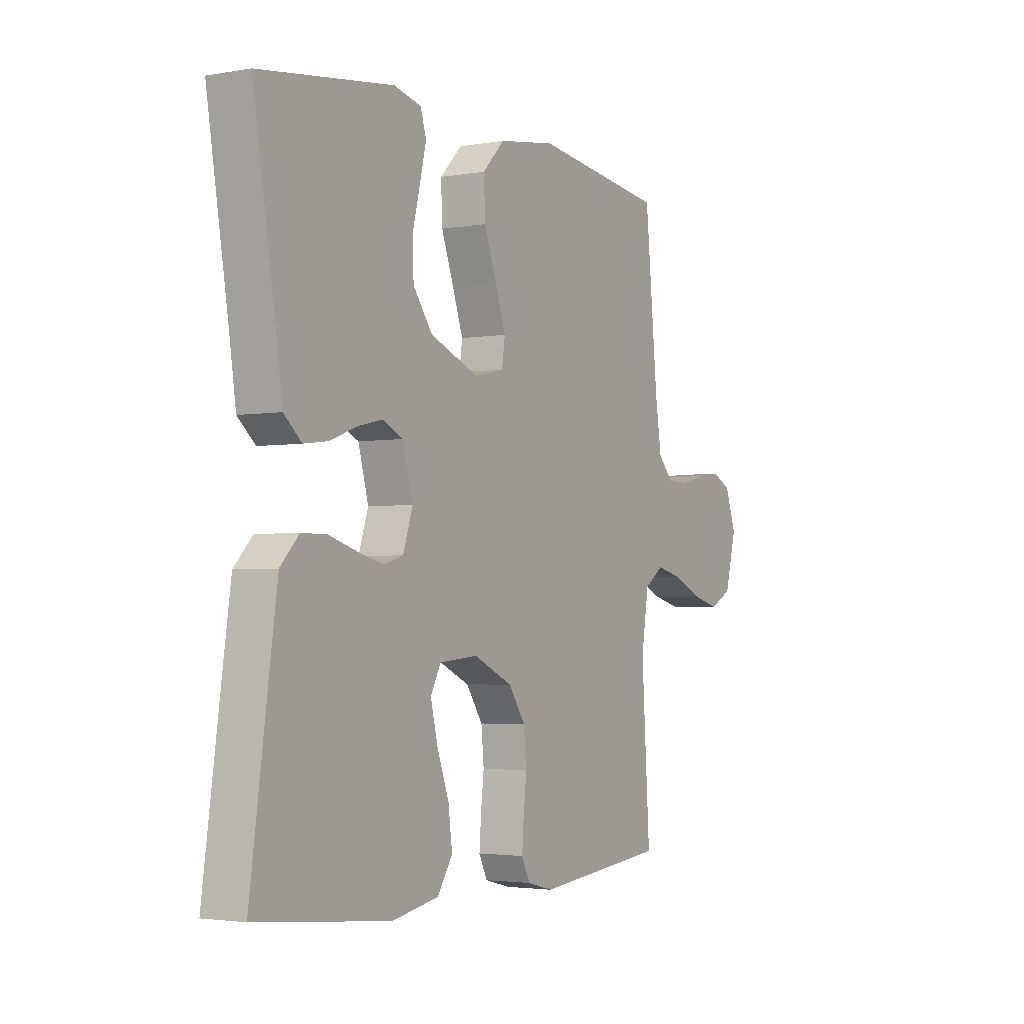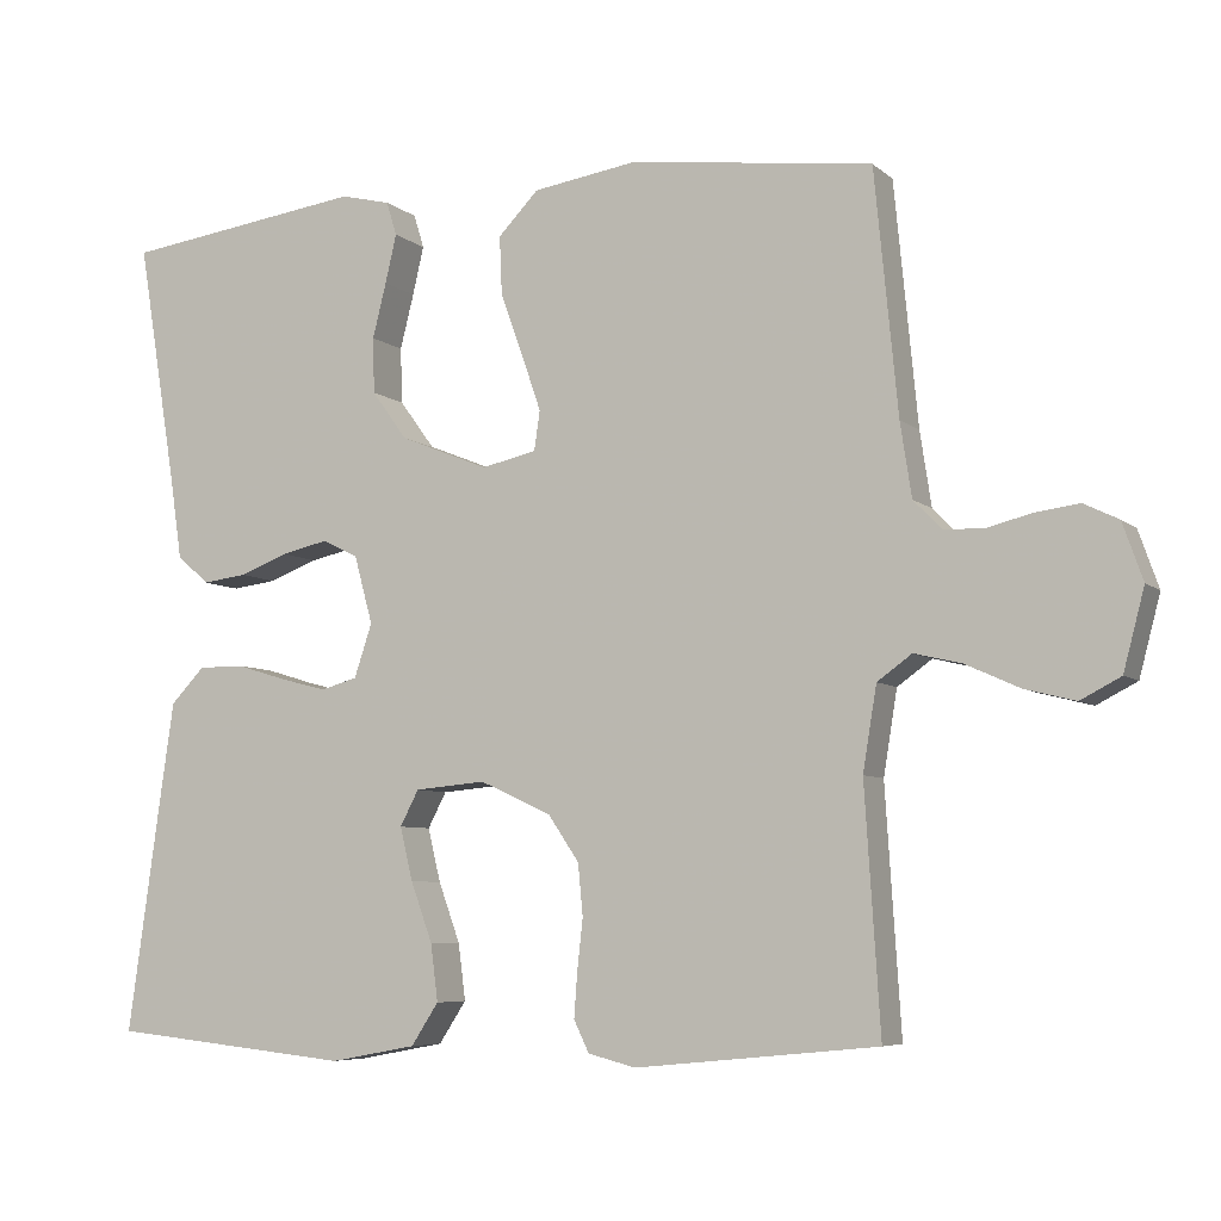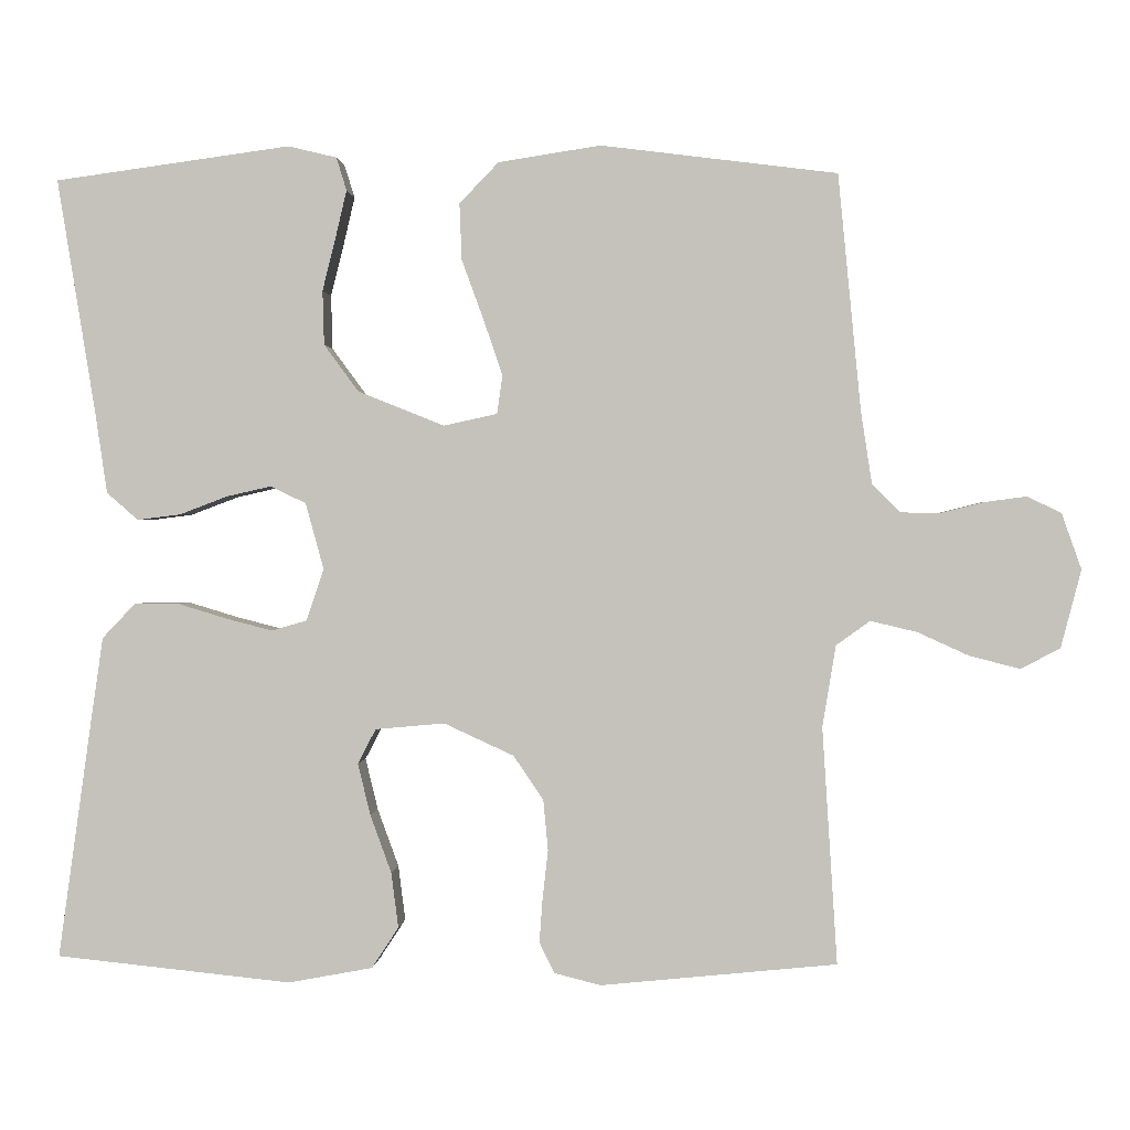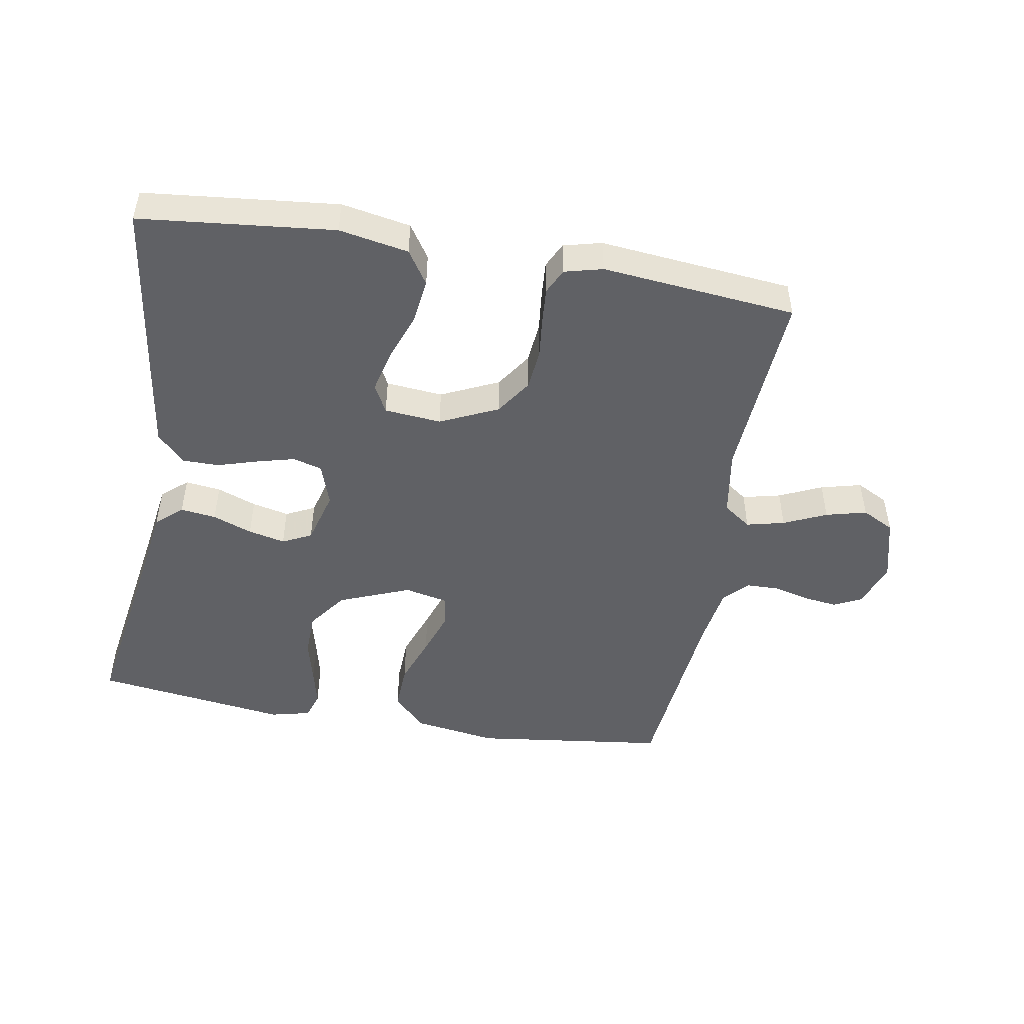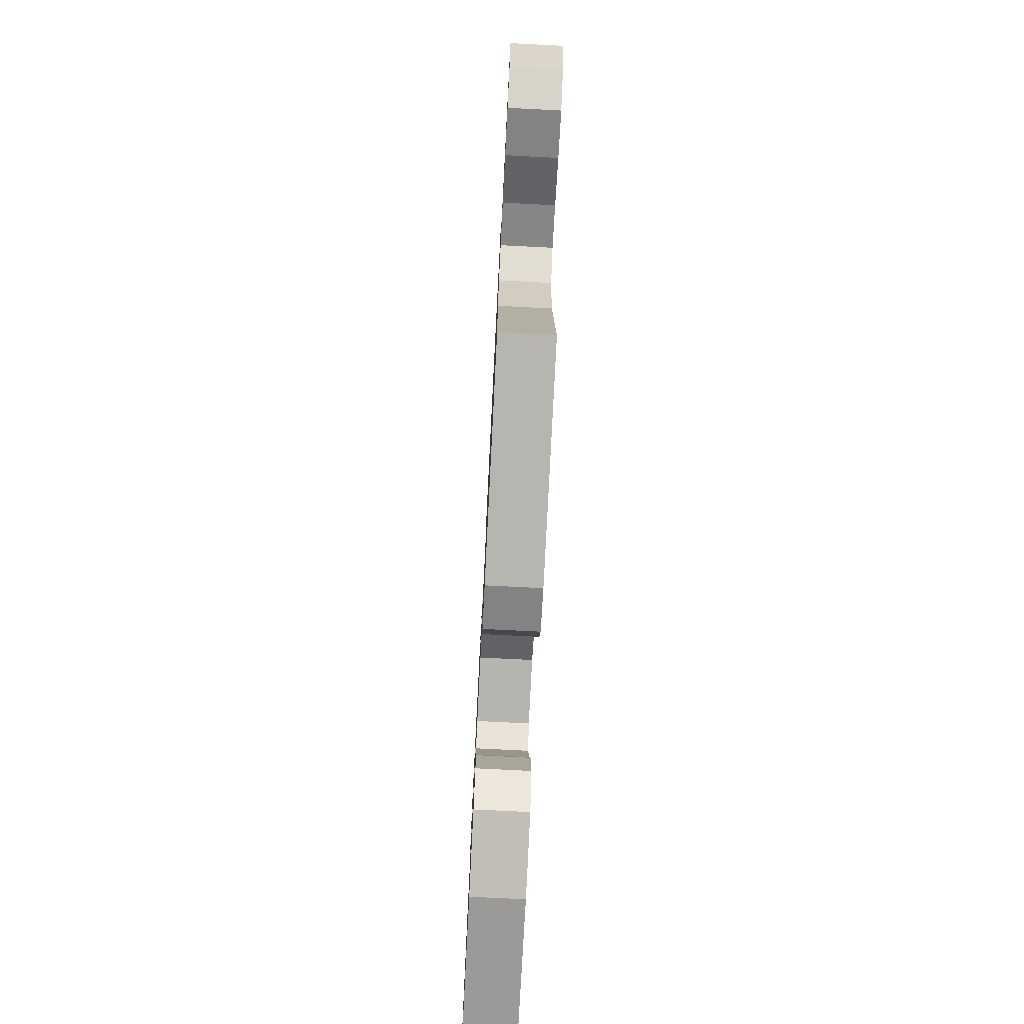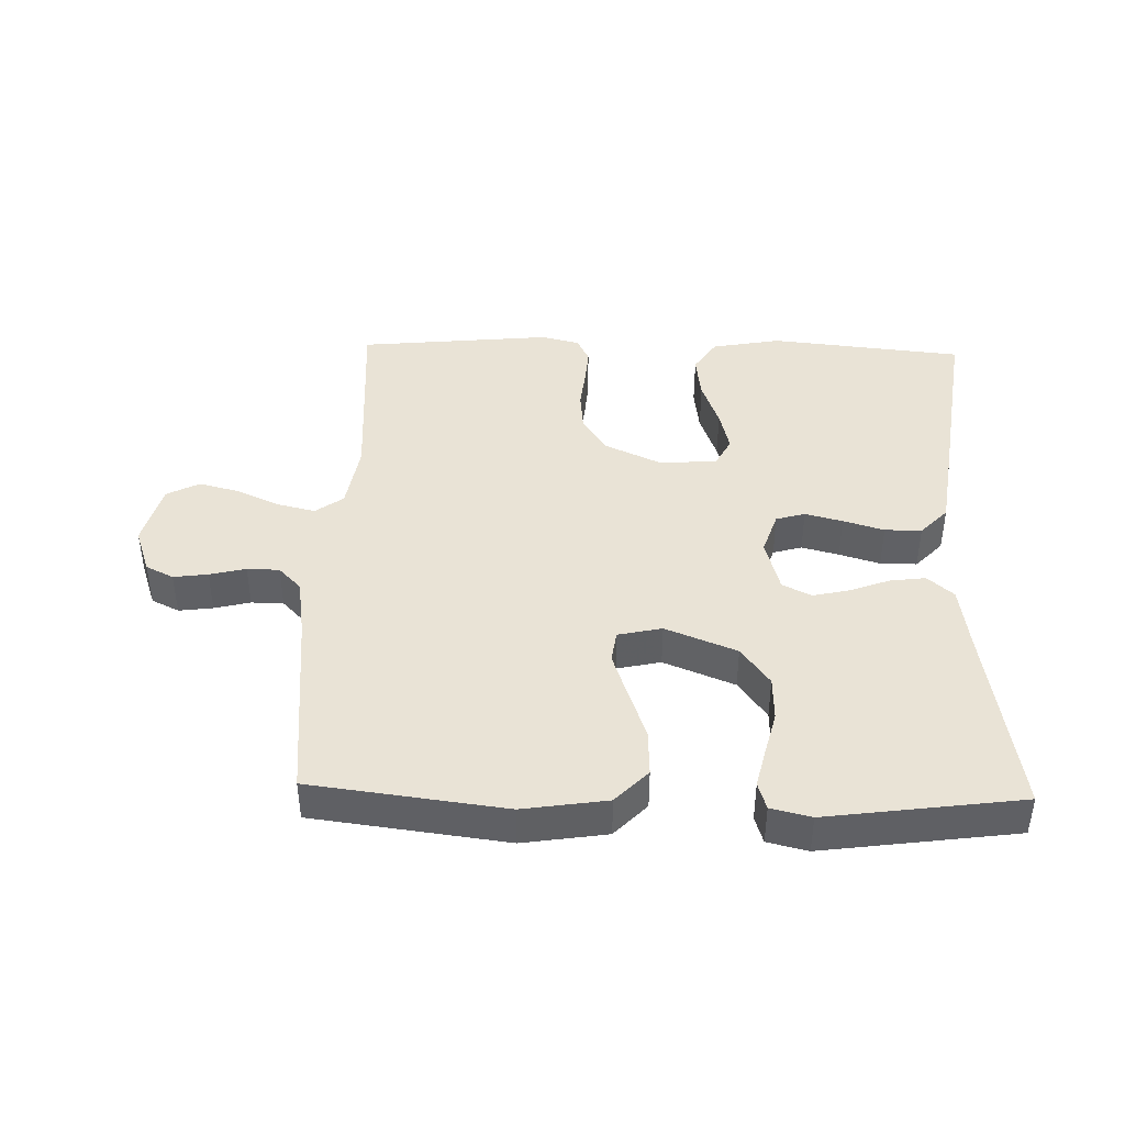
<metadata>
{"format":"obj","ext":"obj","renderer":"f3d","projection":"perspective","resolution":1024,"background":"white","views":[{"elev":-2.9,"azim":121.1,"up":"+Z"},{"elev":-6.4,"azim":-155.0,"up":"+Z"},{"elev":0.6,"azim":-176.3,"up":"+Z"},{"elev":-48.3,"azim":170.2,"up":"+Y"},{"elev":-75.4,"azim":-92.9,"up":"+Z"},{"elev":42.3,"azim":1.6,"up":"+Y"}]}
</metadata>
<code>
v 0.5 0.07 0.5
v 0.451 0.07 0.2
v 0.436 0.07 0.098
v 0.396 0.07 0.063
v 0.341 0.07 0.07
v 0.28 0.07 0.093
v 0.223 0.07 0.106
v 0.178 0.07 0.084
v 0.155 0.07 0
v 0.177 0.07 -0.066
v 0.222 0.07 -0.079
v 0.28 0.07 -0.064
v 0.343 0.07 -0.045
v 0.4 0.07 -0.045
v 0.442 0.07 -0.089
v 0.458 0.07 -0.2
v 0.5 0.07 -0.5
v 0.2 0.07 -0.531
v 0.093 0.07 -0.511
v 0.059 0.07 -0.459
v 0.068 0.07 -0.389
v 0.095 0.07 -0.315
v 0.111 0.07 -0.249
v 0.088 0.07 -0.205
v 0 0.07 -0.197
v -0.089 0.07 -0.238
v -0.127 0.07 -0.294
v -0.133 0.07 -0.358
v -0.126 0.07 -0.421
v -0.122 0.07 -0.476
v -0.141 0.07 -0.515
v -0.2 0.07 -0.53
v -0.5 0.07 -0.5
v -0.481 0.07 -0.2
v -0.498 0.07 -0.096
v -0.541 0.07 -0.065
v -0.6 0.07 -0.079
v -0.666 0.07 -0.109
v -0.729 0.07 -0.125
v -0.779 0.07 -0.099
v -0.805 0.07 0
v -0.78 0.07 0.071
v -0.737 0.07 0.092
v -0.684 0.07 0.085
v -0.628 0.07 0.071
v -0.578 0.07 0.072
v -0.543 0.07 0.108
v -0.529 0.07 0.2
v -0.5 0.07 0.5
v -0.2 0.07 0.538
v -0.07 0.07 0.518
v -0.02 0.07 0.466
v -0.023 0.07 0.394
v -0.051 0.07 0.317
v -0.075 0.07 0.247
v -0.068 0.07 0.198
v 0 0.07 0.183
v 0.11 0.07 0.227
v 0.154 0.07 0.287
v 0.156 0.07 0.356
v 0.139 0.07 0.424
v 0.125 0.07 0.484
v 0.138 0.07 0.526
v 0.2 0.07 0.541
v 0.5 0 0.5
v 0.451 0 0.2
v 0.436 0 0.098
v 0.396 0 0.063
v 0.341 0 0.07
v 0.28 0 0.093
v 0.223 0 0.106
v 0.178 0 0.084
v 0.155 0 0
v 0.177 0 -0.066
v 0.222 0 -0.079
v 0.28 0 -0.064
v 0.343 0 -0.045
v 0.4 0 -0.045
v 0.442 0 -0.089
v 0.458 0 -0.2
v 0.5 0 -0.5
v 0.2 0 -0.531
v 0.093 0 -0.511
v 0.059 0 -0.459
v 0.068 0 -0.389
v 0.095 0 -0.315
v 0.111 0 -0.249
v 0.088 0 -0.205
v 0 0 -0.197
v -0.089 0 -0.238
v -0.127 0 -0.294
v -0.133 0 -0.358
v -0.126 0 -0.421
v -0.122 0 -0.476
v -0.141 0 -0.515
v -0.2 0 -0.53
v -0.5 0 -0.5
v -0.481 0 -0.2
v -0.498 0 -0.096
v -0.541 0 -0.065
v -0.6 0 -0.079
v -0.666 0 -0.109
v -0.729 0 -0.125
v -0.779 0 -0.099
v -0.805 0 0
v -0.78 0 0.071
v -0.737 0 0.092
v -0.684 0 0.085
v -0.628 0 0.071
v -0.578 0 0.072
v -0.543 0 0.108
v -0.529 0 0.2
v -0.5 0 0.5
v -0.2 0 0.538
v -0.07 0 0.518
v -0.02 0 0.466
v -0.023 0 0.394
v -0.051 0 0.317
v -0.075 0 0.247
v -0.068 0 0.198
v 0 0 0.183
v 0.11 0 0.227
v 0.154 0 0.287
v 0.156 0 0.356
v 0.139 0 0.424
v 0.125 0 0.484
v 0.138 0 0.526
v 0.2 0 0.541
f 63 64 1 2
f 60 61 62 63
f 60 63 2 3
f 59 60 3 4
f 58 59 4 5
f 51 52 53 54
f 51 54 55
f 48 49 50 51
f 47 48 51 55
f 46 47 55 56
f 42 43 44 45
f 40 41 42 45
f 40 45 46
f 37 38 39 40
f 36 37 40 46
f 35 36 46 56
f 31 32 33 34
f 28 29 30 31
f 28 31 34 35
f 19 20 21 22
f 19 22 23
f 18 19 23
f 17 18 23
f 16 17 23 24
f 12 13 14 15
f 11 12 15 16
f 10 11 16 24
f 58 5 6
f 57 58 6 7
f 27 28 35
f 26 27 35 56
f 25 26 56 57
f 9 10 24 25
f 8 9 25 57
f 7 8 57
f 66 65 128 127
f 127 126 125 124
f 67 66 127 124
f 68 67 124 123
f 69 68 123 122
f 118 117 116 115
f 119 118 115
f 115 114 113 112
f 119 115 112 111
f 120 119 111 110
f 109 108 107 106
f 109 106 105 104
f 110 109 104
f 104 103 102 101
f 110 104 101 100
f 120 110 100 99
f 98 97 96 95
f 95 94 93 92
f 99 98 95 92
f 86 85 84 83
f 87 86 83
f 87 83 82
f 87 82 81
f 88 87 81 80
f 79 78 77 76
f 80 79 76 75
f 88 80 75 74
f 70 69 122
f 71 70 122 121
f 99 92 91
f 120 99 91 90
f 121 120 90 89
f 89 88 74 73
f 121 89 73 72
f 121 72 71
f 1 65 66 2
f 2 66 67 3
f 3 67 68 4
f 4 68 69 5
f 5 69 70 6
f 6 70 71 7
f 7 71 72 8
f 8 72 73 9
f 9 73 74 10
f 10 74 75 11
f 11 75 76 12
f 12 76 77 13
f 13 77 78 14
f 14 78 79 15
f 15 79 80 16
f 16 80 81 17
f 17 81 82 18
f 18 82 83 19
f 19 83 84 20
f 20 84 85 21
f 21 85 86 22
f 22 86 87 23
f 23 87 88 24
f 24 88 89 25
f 25 89 90 26
f 26 90 91 27
f 27 91 92 28
f 28 92 93 29
f 29 93 94 30
f 30 94 95 31
f 31 95 96 32
f 32 96 97 33
f 33 97 98 34
f 34 98 99 35
f 35 99 100 36
f 36 100 101 37
f 37 101 102 38
f 38 102 103 39
f 39 103 104 40
f 40 104 105 41
f 41 105 106 42
f 42 106 107 43
f 43 107 108 44
f 44 108 109 45
f 45 109 110 46
f 46 110 111 47
f 47 111 112 48
f 48 112 113 49
f 49 113 114 50
f 50 114 115 51
f 51 115 116 52
f 52 116 117 53
f 53 117 118 54
f 54 118 119 55
f 55 119 120 56
f 56 120 121 57
f 57 121 122 58
f 58 122 123 59
f 59 123 124 60
f 60 124 125 61
f 61 125 126 62
f 62 126 127 63
f 63 127 128 64
f 64 128 65 1

</code>
